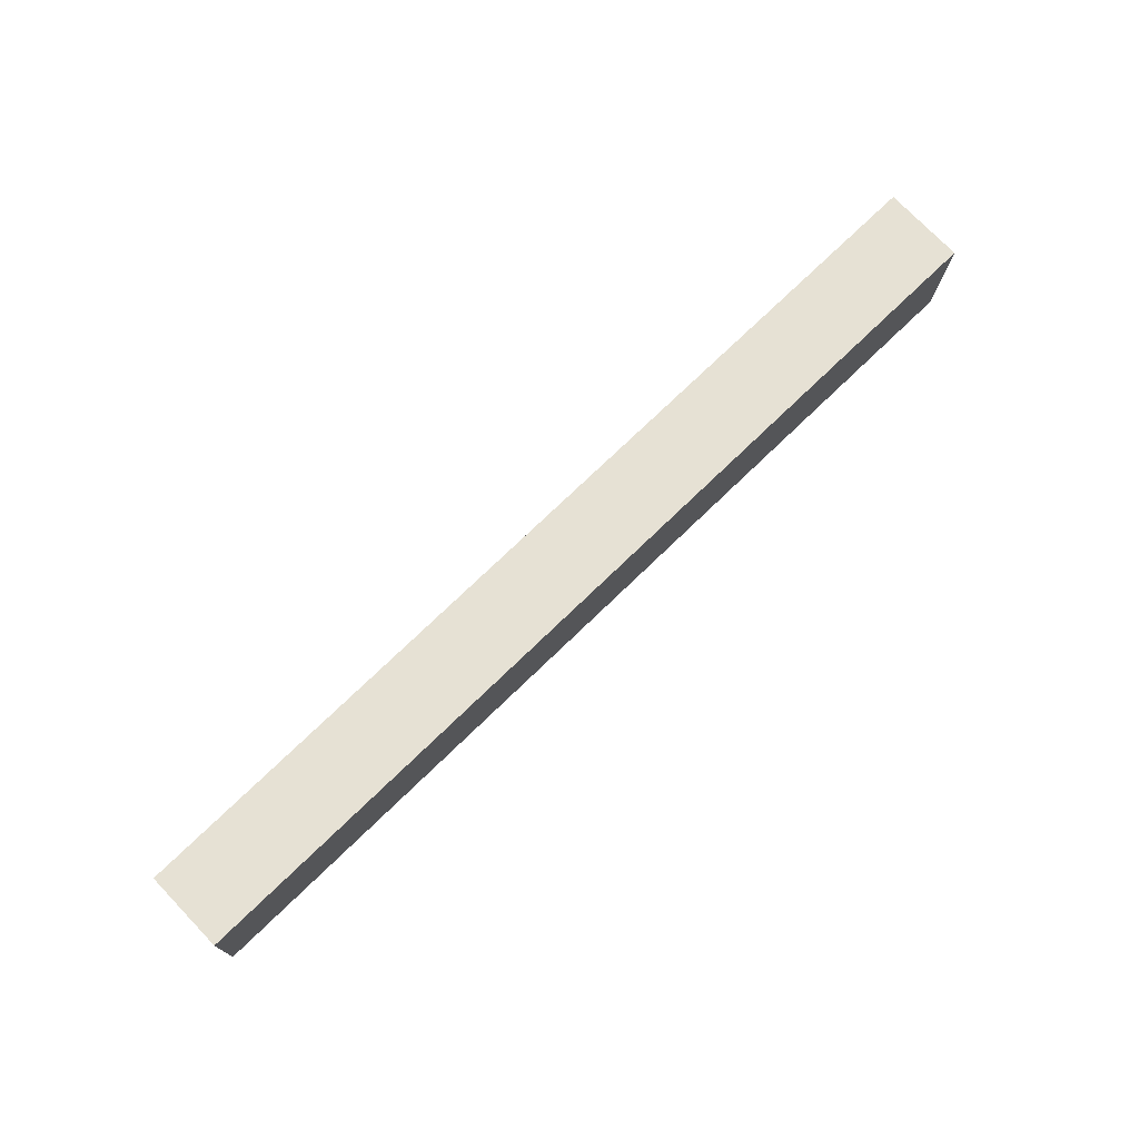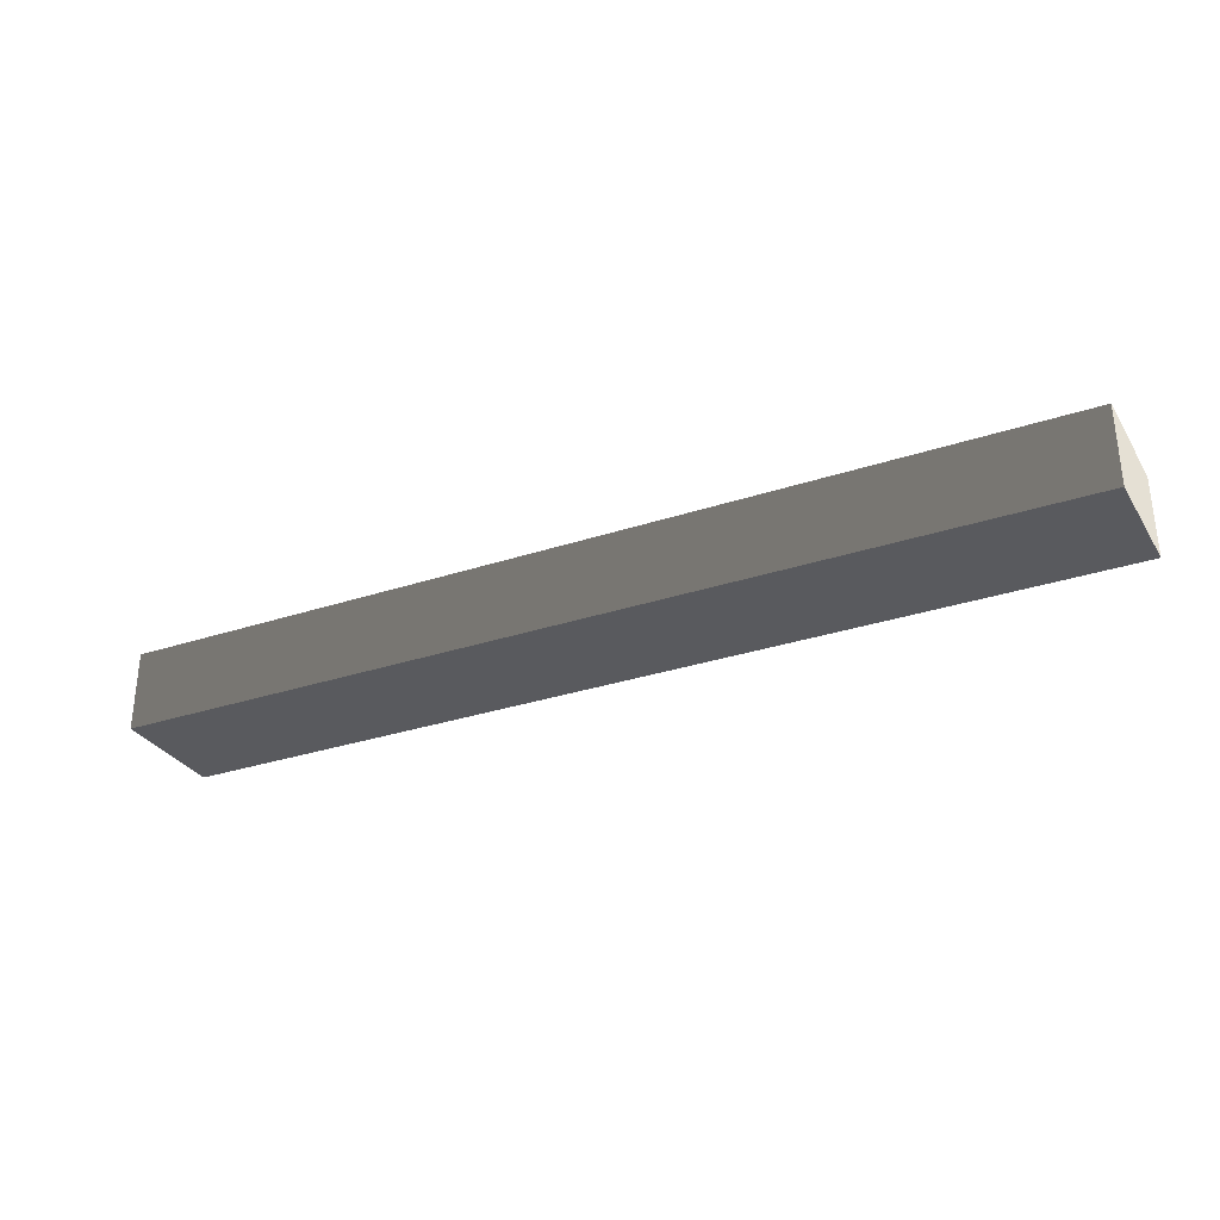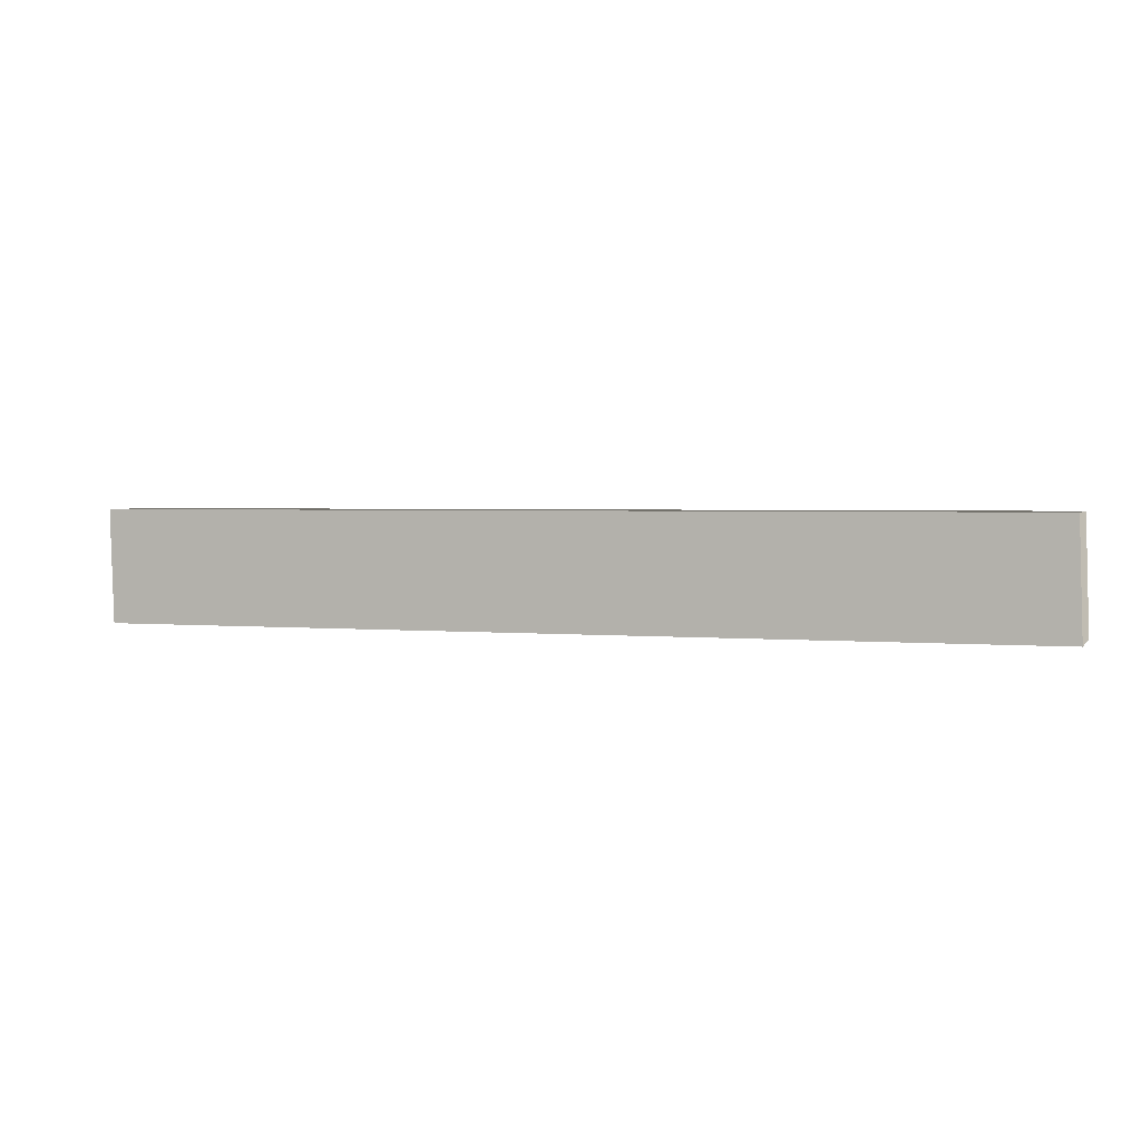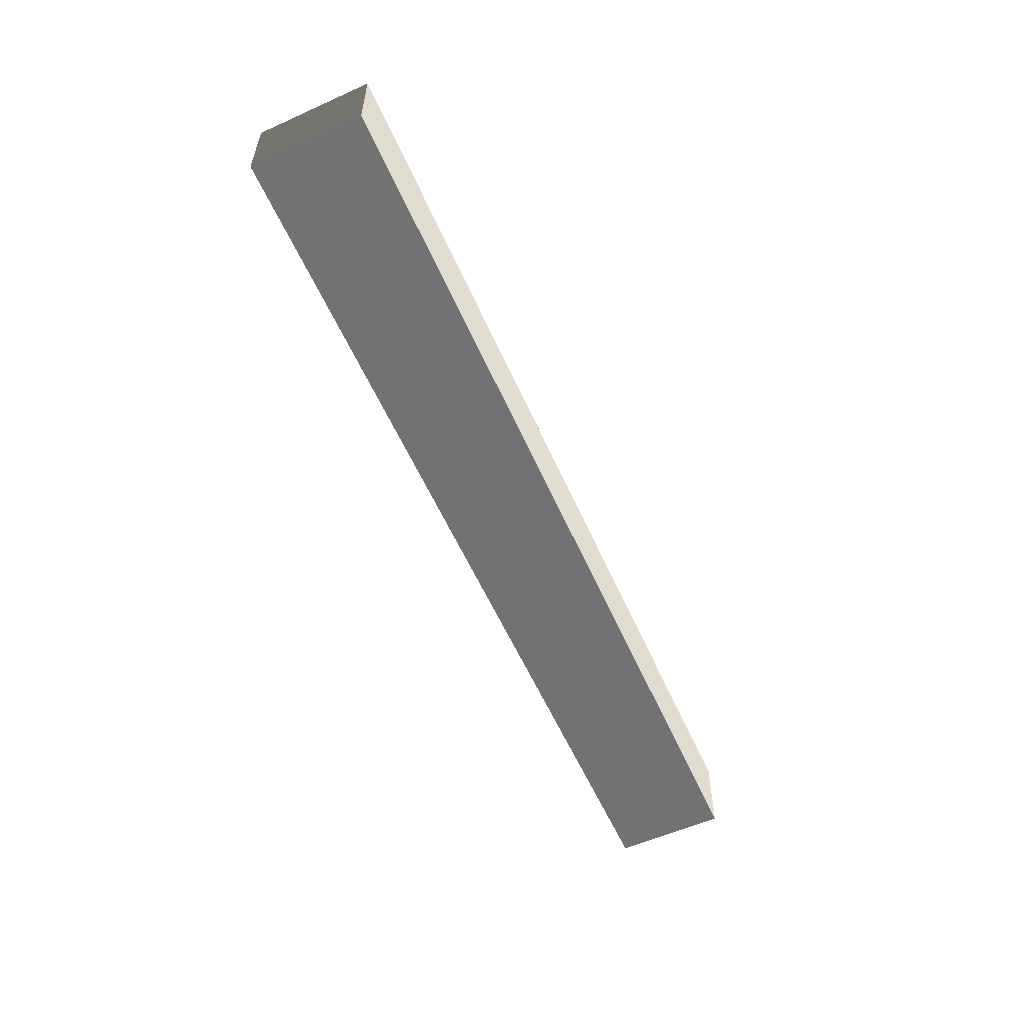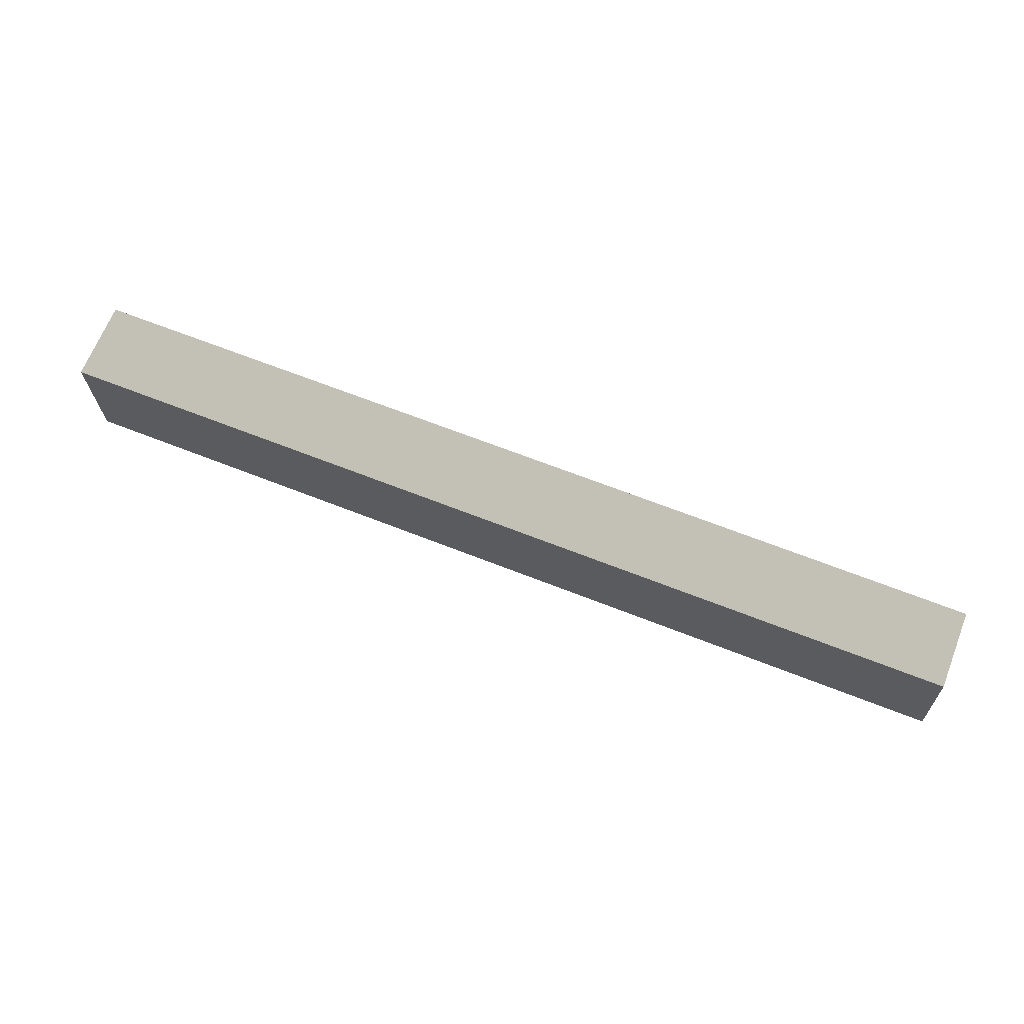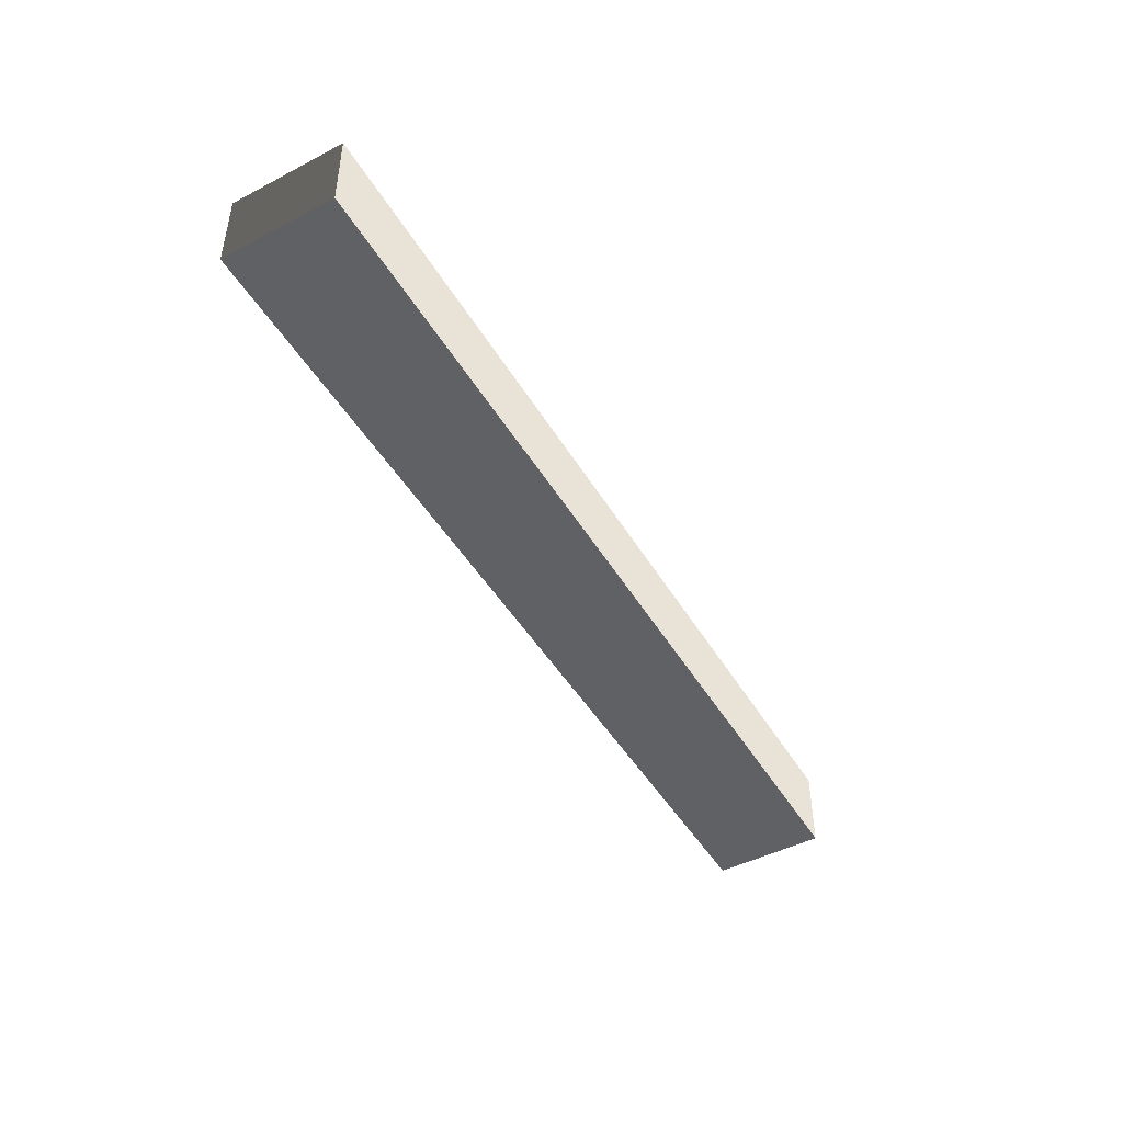
<metadata>
{"format":"obj","ext":"obj","renderer":"f3d","projection":"perspective","resolution":1024,"background":"white","views":[{"elev":75.3,"azim":136.1,"up":"+Z"},{"elev":-31.4,"azim":-155.0,"up":"+Y"},{"elev":2.6,"azim":18.5,"up":"+Z"},{"elev":-55.9,"azim":-66.7,"up":"+Y"},{"elev":66.8,"azim":21.6,"up":"+Z"},{"elev":-45.9,"azim":119.0,"up":"+Y"}]}
</metadata>
<code>
v 2.402 -5.025e-07 -0.3897
v -0.5891 -4.673e-07 -0.3941
v 2.402 0.2574 -0.3897
v -0.5891 0.2574 -0.3941
v -0.5891 -4.673e-07 -0.3941
v -0.577 -4.974e-07 -0.757
v -0.5891 0.2574 -0.3941
v -0.577 0.2574 -0.757
v -0.577 -4.974e-07 -0.757
v 2.415 -2.937e-07 -0.7526
v -0.577 0.2574 -0.757
v 2.415 0.2574 -0.7526
v 2.415 -2.937e-07 -0.7526
v 2.402 -5.025e-07 -0.3897
v 2.415 0.2574 -0.7526
v 2.402 0.2574 -0.3897
v 2.402 0.2574 -0.3897
v -0.5891 0.2574 -0.3941
v 2.415 0.2574 -0.7526
v -0.577 0.2574 -0.757
v 2.415 -2.937e-07 -0.7526
v -0.577 -4.974e-07 -0.757
v 2.402 -5.025e-07 -0.3897
v -0.5891 -4.673e-07 -0.3941
g Cube_1648_152
f 1 3 2
f 2 3 4
f 5 7 6
f 6 7 8
f 9 11 10
f 10 11 12
f 13 15 14
f 14 15 16
f 17 19 18
f 18 19 20
f 21 23 22
f 22 23 24

</code>
